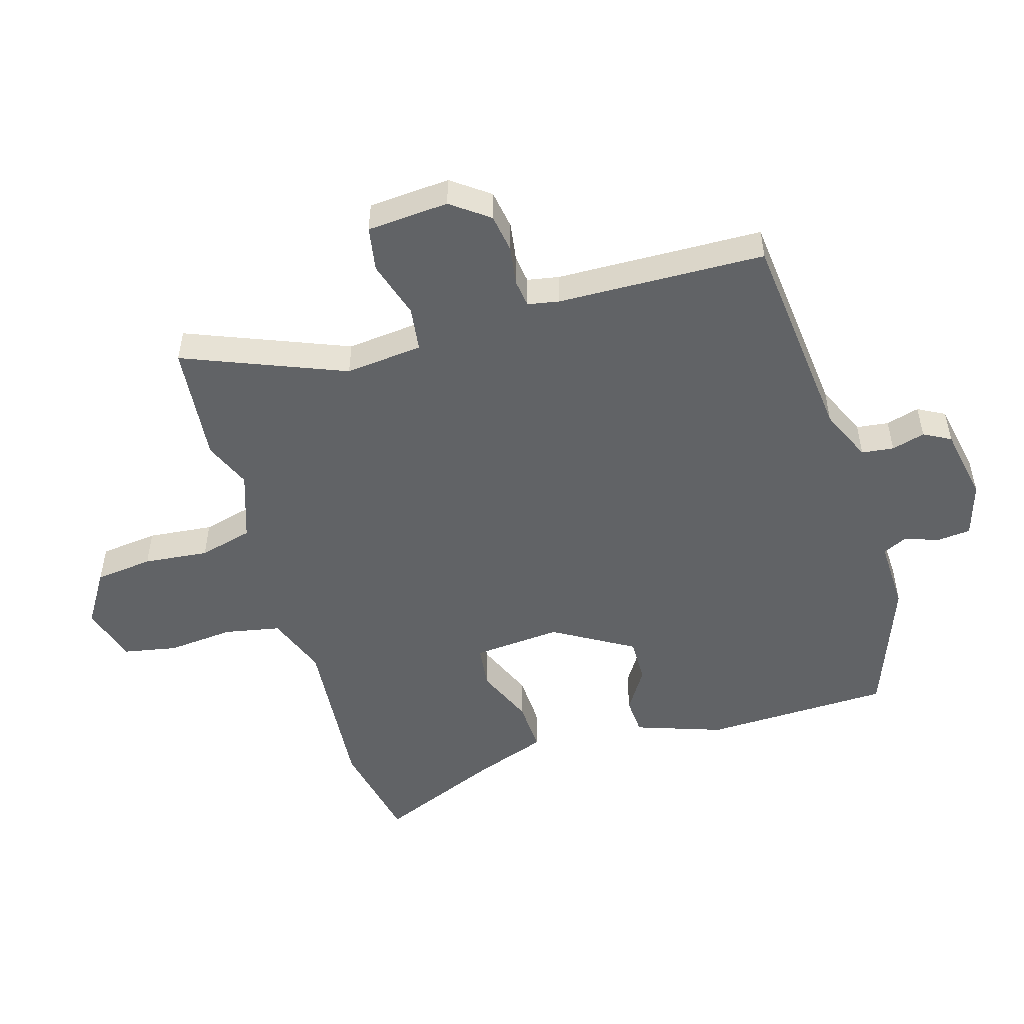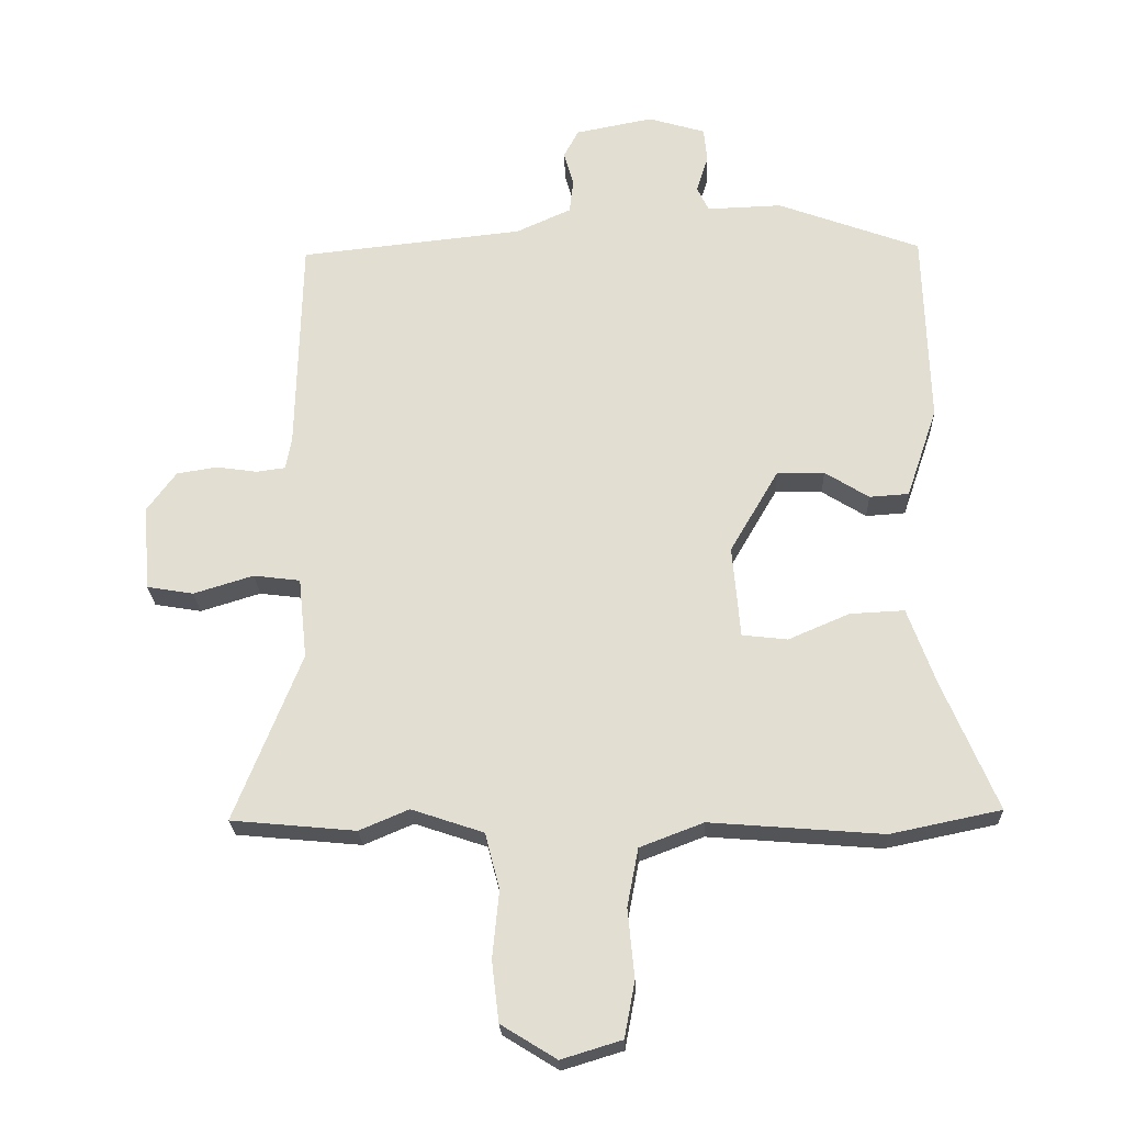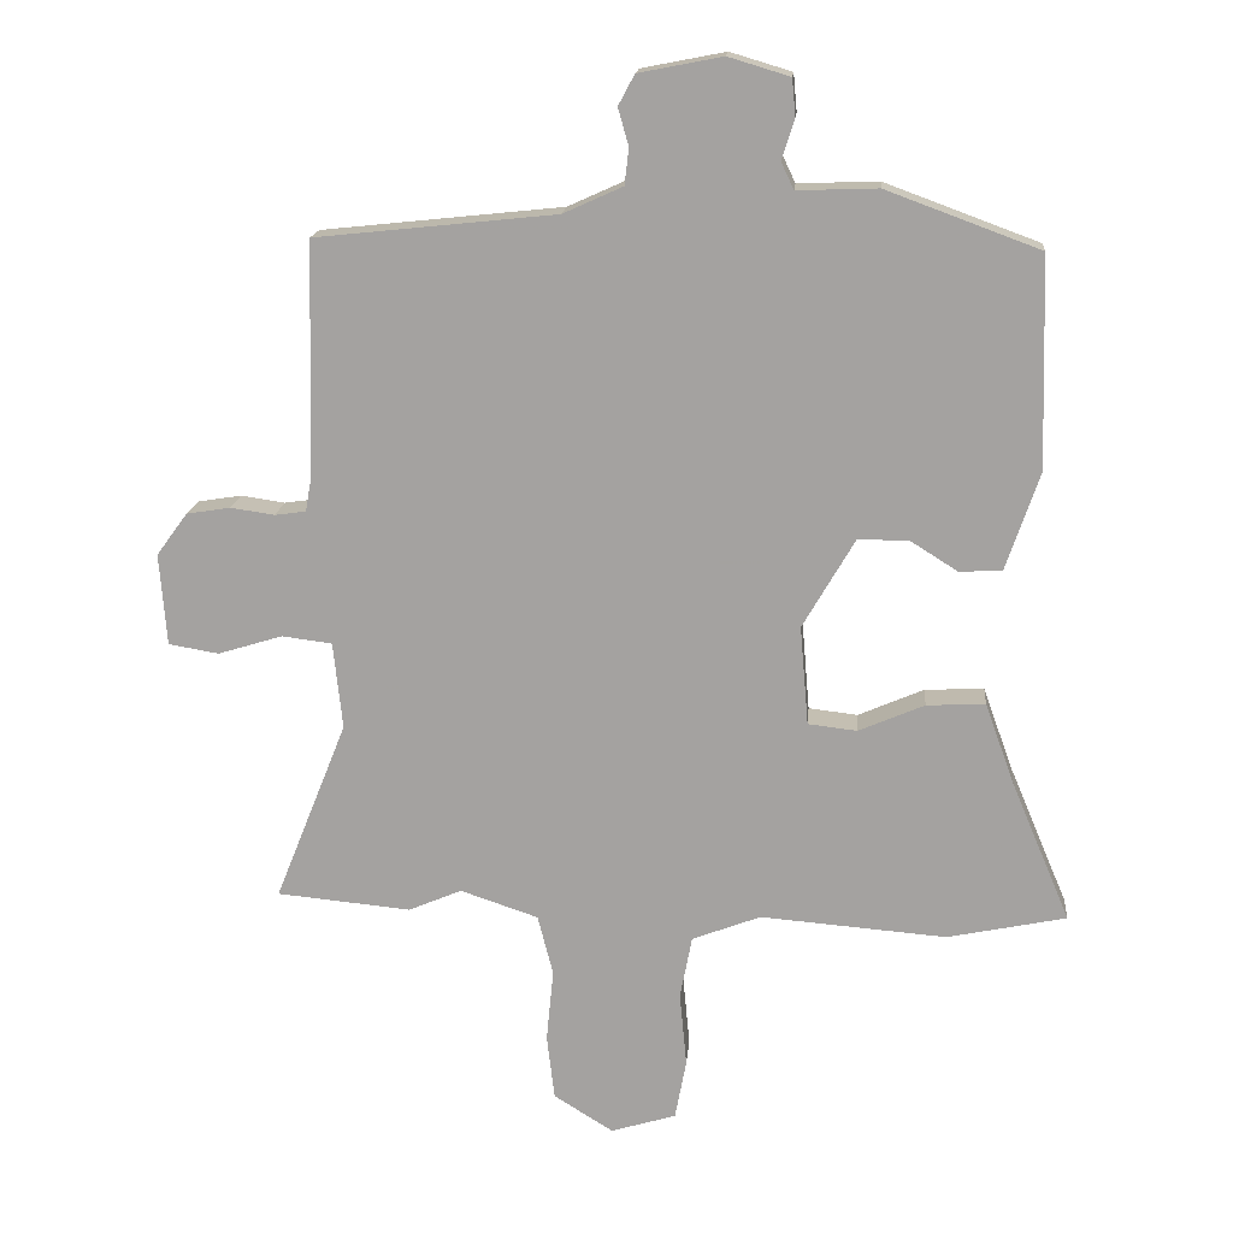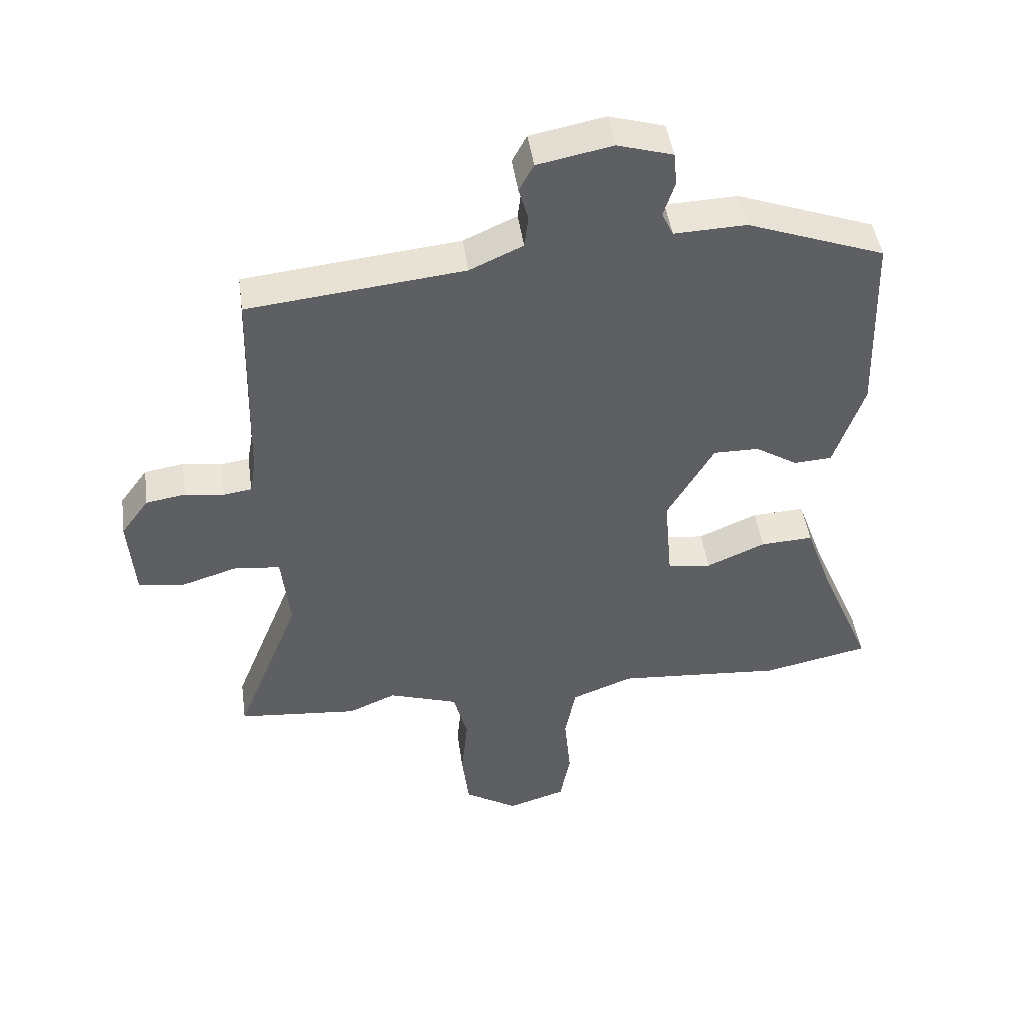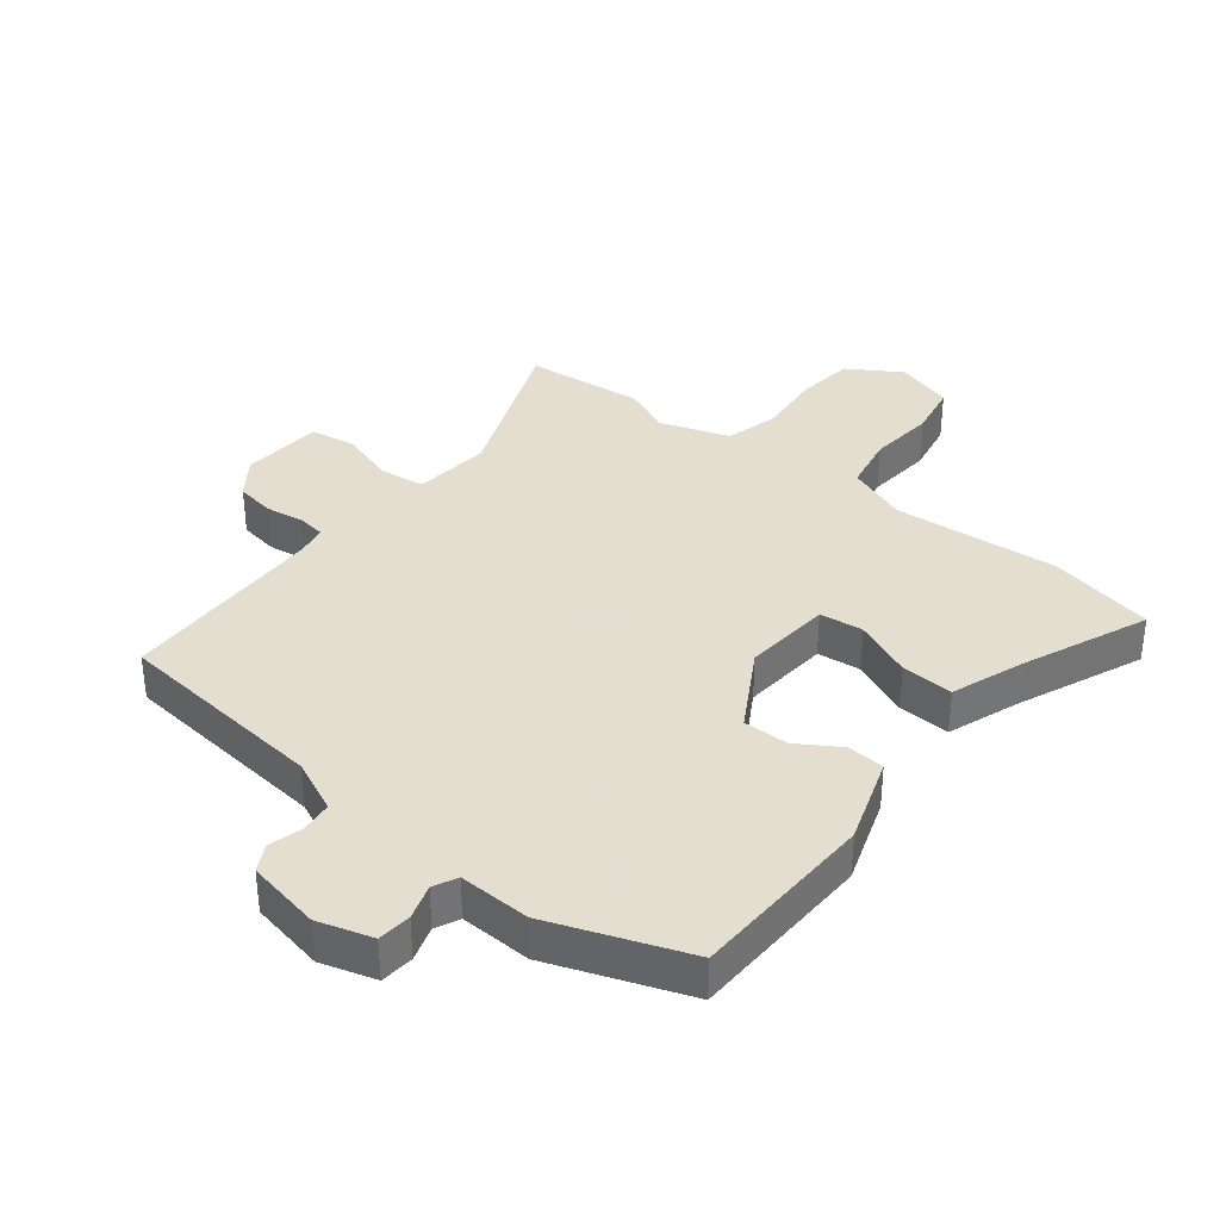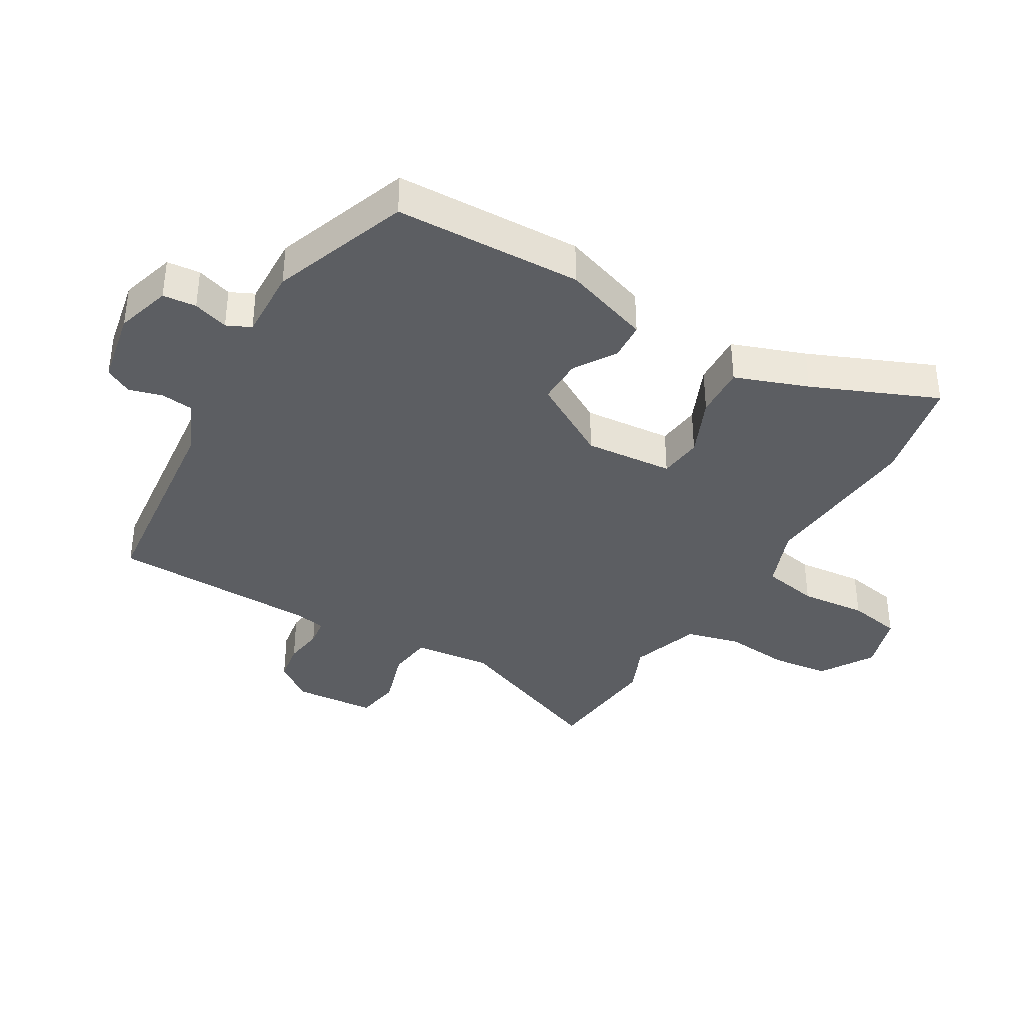
<metadata>
{"format":"obj","ext":"obj","renderer":"f3d","projection":"perspective","resolution":1024,"background":"white","views":[{"elev":-50.8,"azim":-73.7,"up":"+Y"},{"elev":-23.5,"azim":2.1,"up":"+Z"},{"elev":16.4,"azim":5.0,"up":"+Z"},{"elev":46.1,"azim":-8.0,"up":"+Z"},{"elev":35.9,"azim":38.4,"up":"+Y"},{"elev":-37.7,"azim":59.6,"up":"+Y"}]}
</metadata>
<code>
v 0.547 0.07 -0.49
v 0.379 0.07 -0.525
v 0.116 0.07 -0.504
v 0.019 0.07 -0.541
v 0.002 0.07 -0.63
v 0.012 0.07 -0.735
v -0.004 0.07 -0.82
v -0.096 0.07 -0.848
v -0.18 0.07 -0.796
v -0.191 0.07 -0.704
v -0.181 0.07 -0.601
v -0.203 0.07 -0.516
v -0.313 0.07 -0.479
v -0.388 0.07 -0.511
v -0.578 0.07 -0.493
v -0.476 0.07 -0.237
v -0.489 0.07 -0.114
v -0.56 0.07 -0.105
v -0.651 0.07 -0.133
v -0.722 0.07 -0.121
v -0.732 0.07 0.009
v -0.688 0.07 0.069
v -0.626 0.07 0.079
v -0.564 0.07 0.07
v -0.52 0.07 0.076
v -0.511 0.07 0.126
v -0.503 0.07 0.455
v -0.163 0.07 0.491
v -0.079 0.07 0.529
v -0.073 0.07 0.58
v -0.088 0.07 0.633
v -0.065 0.07 0.676
v 0.053 0.07 0.699
v 0.14 0.07 0.673
v 0.145 0.07 0.62
v 0.127 0.07 0.564
v 0.145 0.07 0.526
v 0.259 0.07 0.53
v 0.476 0.07 0.45
v 0.485 0.07 0.153
v 0.438 0.07 0.015
v 0.378 0.07 0.011
v 0.311 0.07 0.053
v 0.239 0.07 0.054
v 0.165 0.07 -0.073
v 0.177 0.07 -0.213
v 0.246 0.07 -0.221
v 0.339 0.07 -0.181
v 0.422 0.07 -0.177
v 0.464 0.07 -0.293
v 0.547 0 -0.49
v 0.379 0 -0.525
v 0.116 0 -0.504
v 0.019 0 -0.541
v 0.002 0 -0.63
v 0.012 0 -0.735
v -0.004 0 -0.82
v -0.096 0 -0.848
v -0.18 0 -0.796
v -0.191 0 -0.704
v -0.181 0 -0.601
v -0.203 0 -0.516
v -0.313 0 -0.479
v -0.388 0 -0.511
v -0.578 0 -0.493
v -0.476 0 -0.237
v -0.489 0 -0.114
v -0.56 0 -0.105
v -0.651 0 -0.133
v -0.722 0 -0.121
v -0.732 0 0.009
v -0.688 0 0.069
v -0.626 0 0.079
v -0.564 0 0.07
v -0.52 0 0.076
v -0.511 0 0.126
v -0.503 0 0.455
v -0.163 0 0.491
v -0.079 0 0.529
v -0.073 0 0.58
v -0.088 0 0.633
v -0.065 0 0.676
v 0.053 0 0.699
v 0.14 0 0.673
v 0.145 0 0.62
v 0.127 0 0.564
v 0.145 0 0.526
v 0.259 0 0.53
v 0.476 0 0.45
v 0.485 0 0.153
v 0.438 0 0.015
v 0.378 0 0.011
v 0.311 0 0.053
v 0.239 0 0.054
v 0.165 0 -0.073
v 0.177 0 -0.213
v 0.246 0 -0.221
v 0.339 0 -0.181
v 0.422 0 -0.177
v 0.464 0 -0.293
f 47 48 49 50
f 46 47 50 1
f 40 41 42 43
f 40 43 44
f 37 38 39 40
f 37 40 44
f 36 37 44 45
f 34 35 36
f 33 34 36
f 30 31 32 33
f 29 30 33 36
f 28 29 36 45
f 26 27 28 45
f 21 22 23 24
f 21 24 25
f 18 19 20 21
f 17 18 21 25
f 13 14 15 16
f 12 13 16 17
f 8 9 10 11
f 8 11 12
f 5 6 7 8
f 4 5 8 12
f 3 4 12 17
f 46 1 2 3
f 25 26 45 46
f 3 17 25 46
f 100 99 98 97
f 51 100 97 96
f 93 92 91 90
f 94 93 90
f 90 89 88 87
f 94 90 87
f 95 94 87 86
f 86 85 84
f 86 84 83
f 83 82 81 80
f 86 83 80 79
f 95 86 79 78
f 95 78 77 76
f 74 73 72 71
f 75 74 71
f 71 70 69 68
f 75 71 68 67
f 66 65 64 63
f 67 66 63 62
f 61 60 59 58
f 62 61 58
f 58 57 56 55
f 62 58 55 54
f 67 62 54 53
f 53 52 51 96
f 96 95 76 75
f 96 75 67 53
f 1 51 52 2
f 2 52 53 3
f 3 53 54 4
f 4 54 55 5
f 5 55 56 6
f 6 56 57 7
f 7 57 58 8
f 8 58 59 9
f 9 59 60 10
f 10 60 61 11
f 11 61 62 12
f 12 62 63 13
f 13 63 64 14
f 14 64 65 15
f 15 65 66 16
f 16 66 67 17
f 17 67 68 18
f 18 68 69 19
f 19 69 70 20
f 20 70 71 21
f 21 71 72 22
f 22 72 73 23
f 23 73 74 24
f 24 74 75 25
f 25 75 76 26
f 26 76 77 27
f 27 77 78 28
f 28 78 79 29
f 29 79 80 30
f 30 80 81 31
f 31 81 82 32
f 32 82 83 33
f 33 83 84 34
f 34 84 85 35
f 35 85 86 36
f 36 86 87 37
f 37 87 88 38
f 38 88 89 39
f 39 89 90 40
f 40 90 91 41
f 41 91 92 42
f 42 92 93 43
f 43 93 94 44
f 44 94 95 45
f 45 95 96 46
f 46 96 97 47
f 47 97 98 48
f 48 98 99 49
f 49 99 100 50
f 50 100 51 1

</code>
